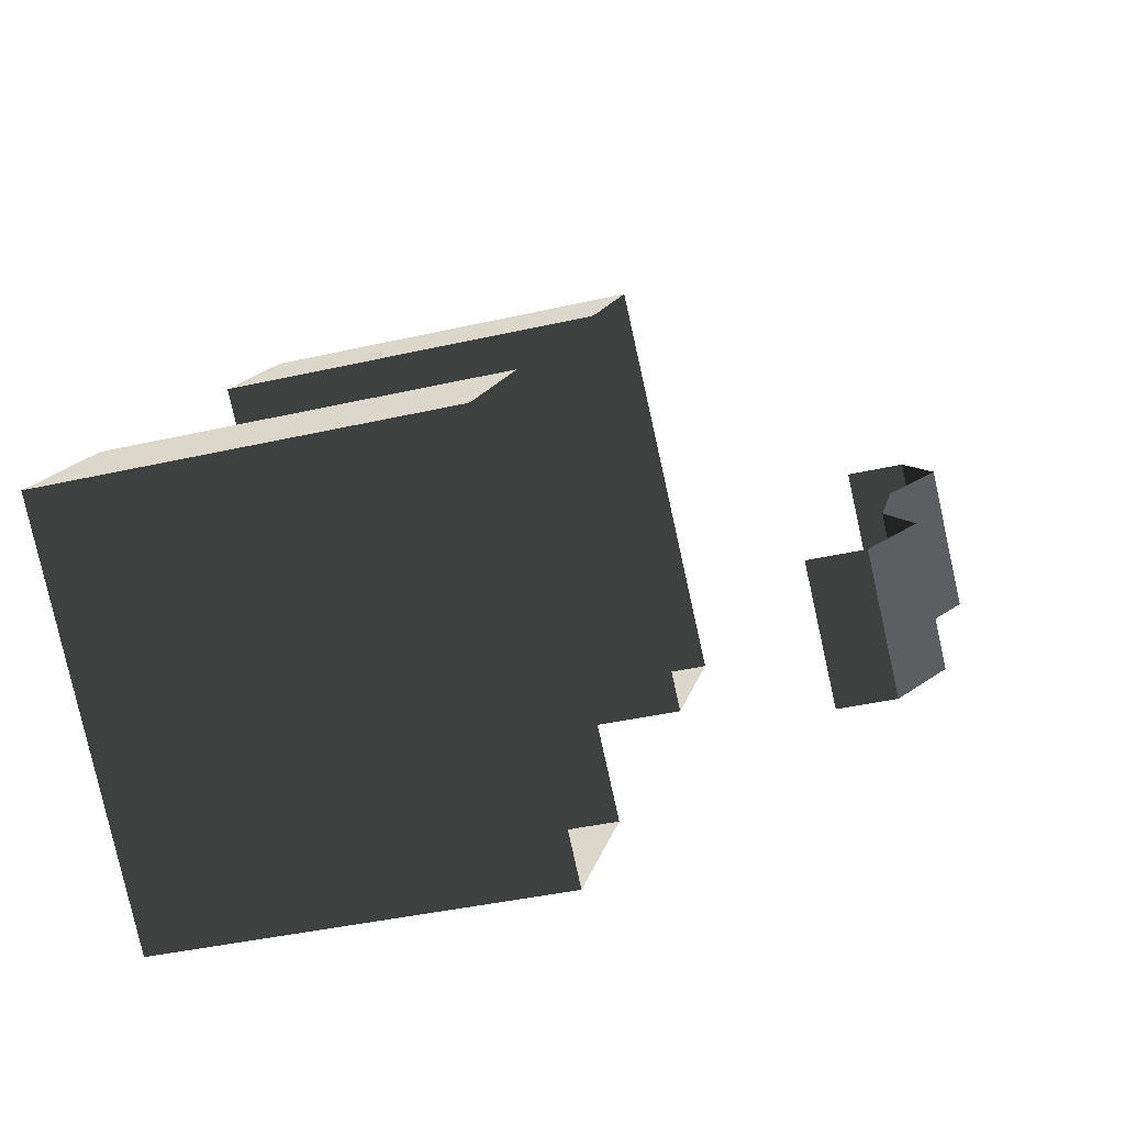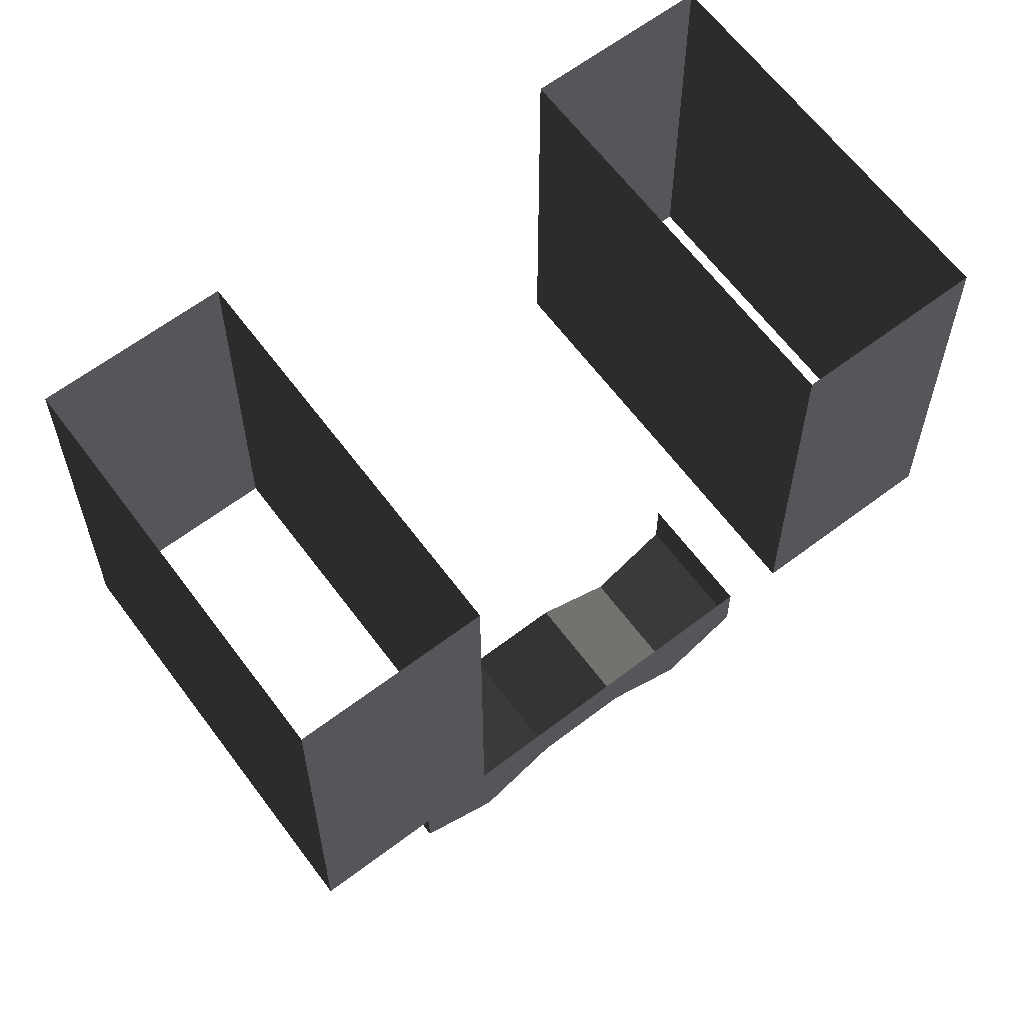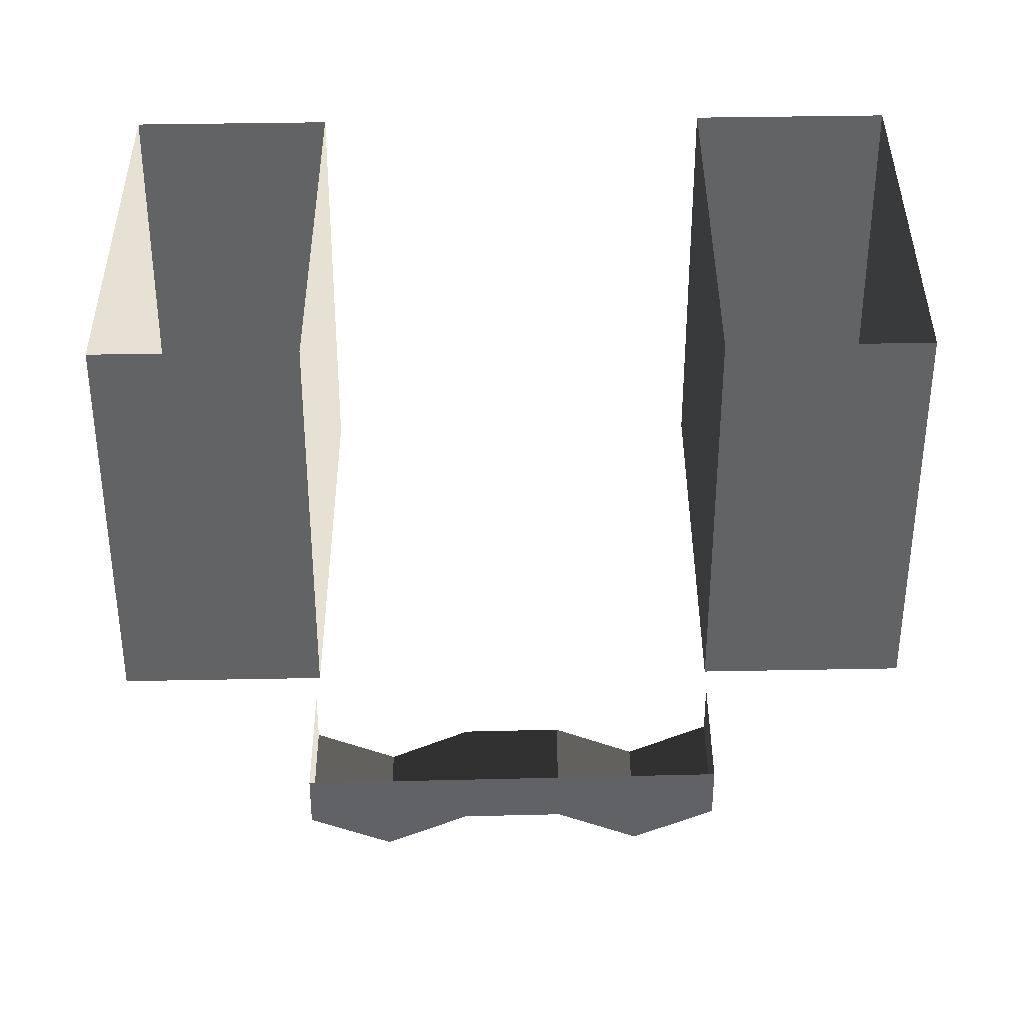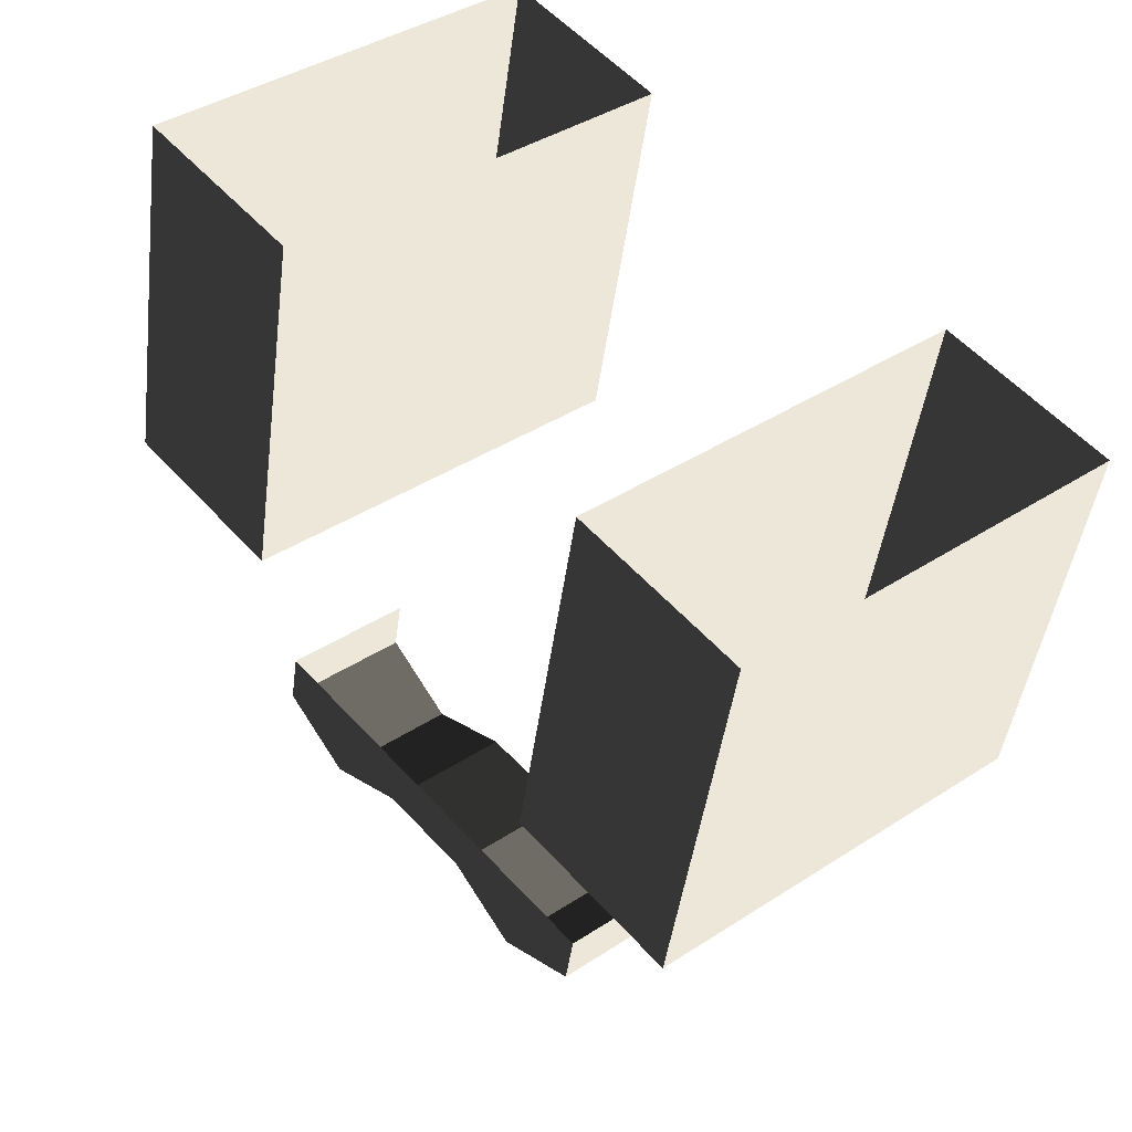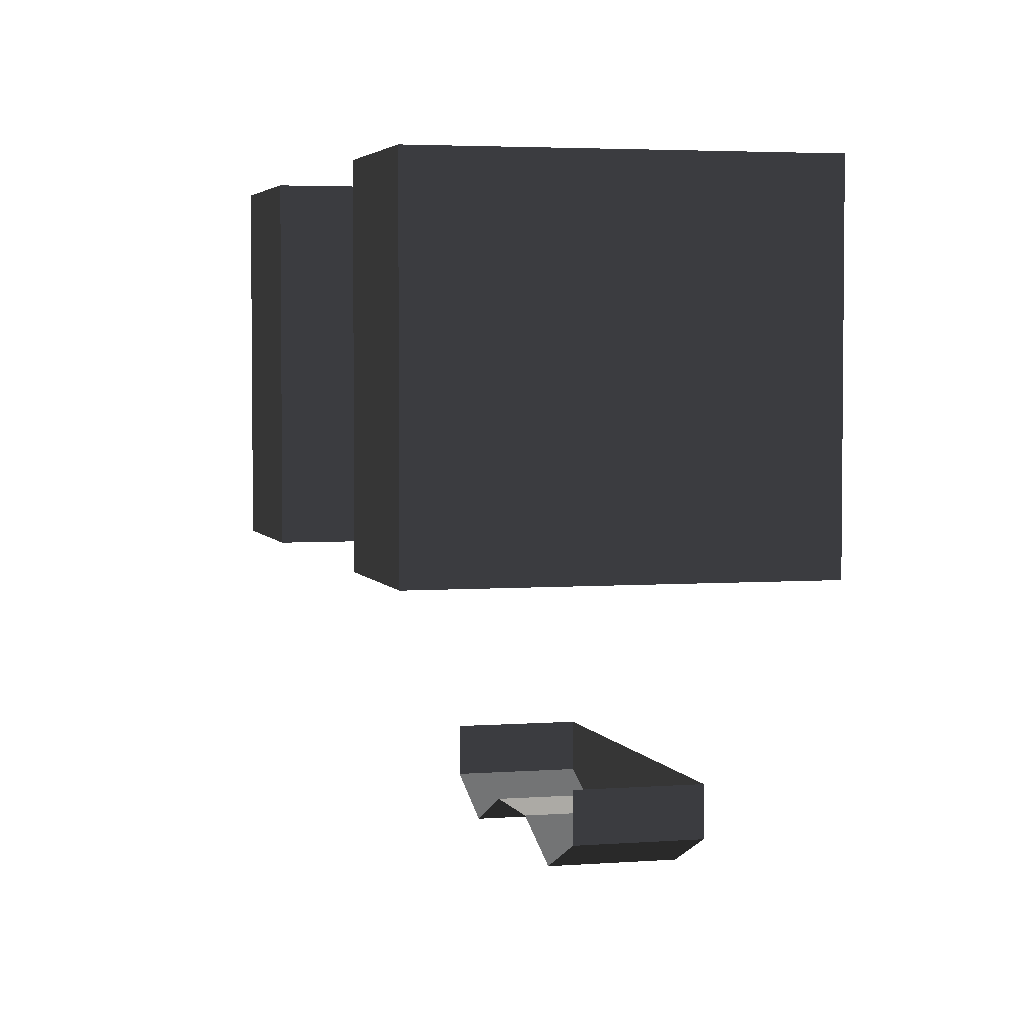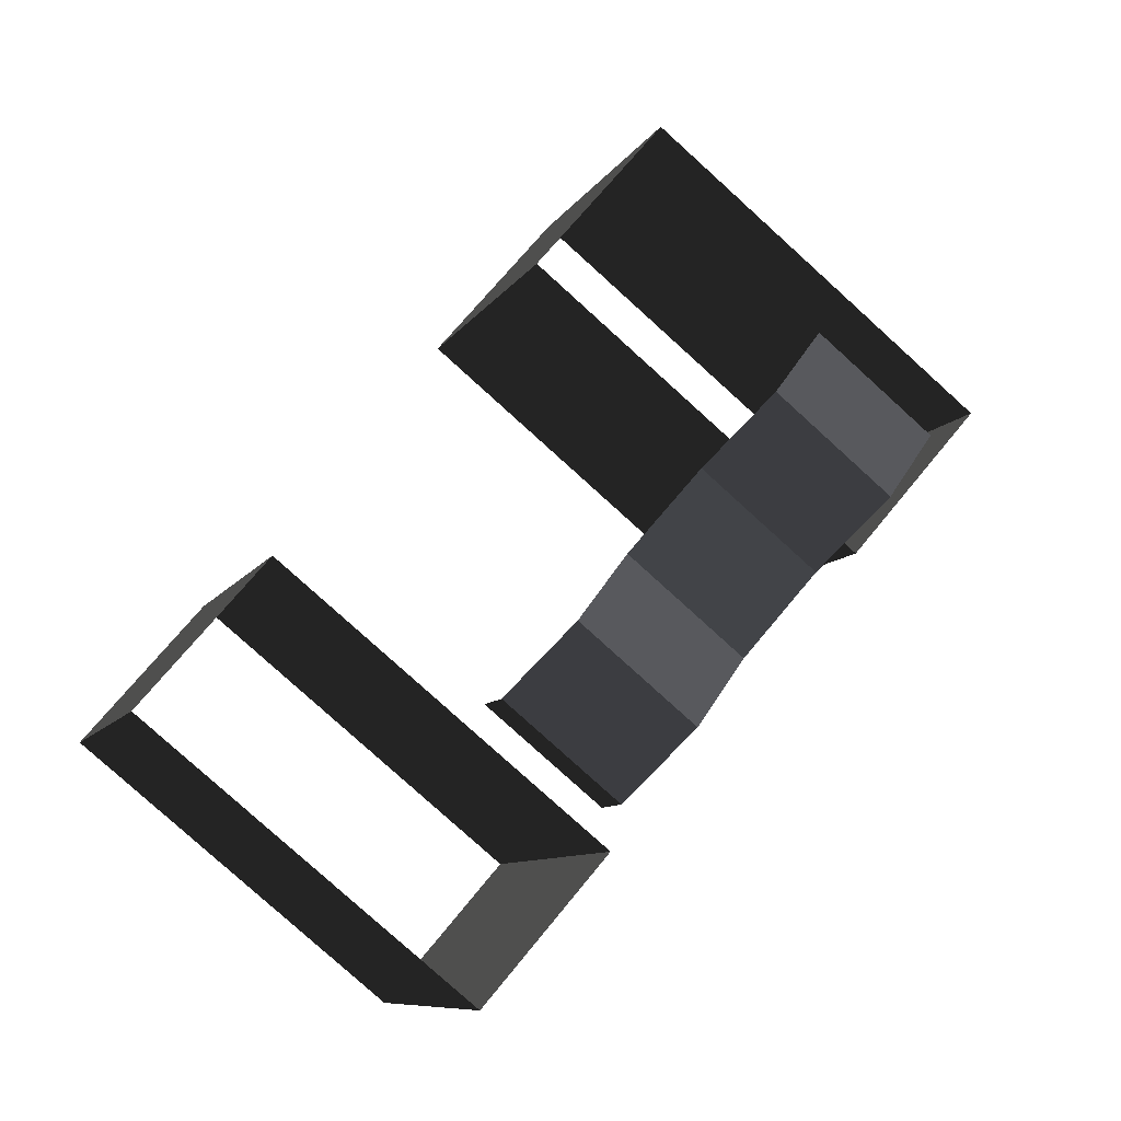
<metadata>
{"format":"obj","ext":"obj","renderer":"f3d","projection":"perspective","resolution":1024,"background":"white","views":[{"elev":-38.3,"azim":106.3,"up":"+Y"},{"elev":62.4,"azim":-86.9,"up":"+Z"},{"elev":38.0,"azim":-50.7,"up":"+Z"},{"elev":-43.3,"azim":-7.2,"up":"+Y"},{"elev":3.7,"azim":-154.8,"up":"+Z"},{"elev":-8.0,"azim":163.6,"up":"+Y"}]}
</metadata>
<code>
v 1.331 -6.335 6.662
v 4.069 -4.071 6.662
v 1.331 -6.335 8.117
v 4.069 -4.071 8.117
v -6.221 2.317 8.117
v -3.483 4.581 8.117
v -6.221 2.317 6.662
v -3.483 4.581 6.662
v -3.326 -0.9995 6.662
v -0.5877 1.264 6.662
v -1.564 -3.018 6.662
v 1.174 -0.7548 6.662
v -6.221 2.317 6.662
v -3.483 4.581 6.662
v -4.774 0.6589 5.693
v -2.035 2.922 5.693
v -4.774 0.6589 5.693
v -2.035 2.922 5.693
v -3.326 -0.9995 6.662
v -0.5877 1.264 6.662
v -0.1168 -4.677 5.693
v 2.622 -2.413 5.693
v 1.331 -6.335 6.662
v 4.069 -4.071 6.662
v -1.564 -3.018 6.662
v 1.174 -0.7548 6.662
v -0.1168 -4.677 5.693
v 2.622 -2.413 5.693
v -1.564 -3.018 6.662
v -0.1168 -4.677 5.693
v -0.1168 -4.677 6.662
v 1.331 -6.335 6.662
v -4.774 0.6589 6.662
v -4.774 0.6589 5.693
v -3.326 -0.9995 6.662
v -6.221 2.317 6.662
v 1.331 -6.335 8.117
v -0.1168 -4.677 8.117
v -6.221 2.317 8.117
v -4.774 0.6589 8.117
v -3.326 -0.9995 8.117
v -1.564 -3.018 8.117
v -0.6614 -7.107 24.18
v -0.6614 -7.107 13.81
v 2.646 -10.95 24.18
v 2.646 -10.95 13.81
v 11.17 -3.93 24.18
v 11.17 -3.93 13.81
v 7.861 -0.08873 24.18
v 7.861 -0.08873 13.81
v 2.646 -10.95 24.18
v 2.646 -10.95 13.81
v 11.17 -3.93 24.18
v 11.17 -3.93 13.81
v -2.061 11.43 24.18
v -2.061 11.43 13.81
v -10.58 4.416 24.18
v -10.58 4.416 13.81
v -10.58 4.416 24.18
v -10.58 4.416 13.81
v -7.276 0.5749 24.18
v -7.276 0.5749 13.81
v 1.246 7.593 24.18
v 1.246 7.593 13.81
v -2.061 11.43 24.18
v -2.061 11.43 13.81
v 7.861 -0.08873 24.18
v 7.861 -0.08873 13.81
v -0.6614 -7.107 24.18
v -0.6614 -7.107 13.81
v -7.276 0.5749 24.18
v -7.276 0.5749 13.81
v 1.246 7.593 24.18
v 1.246 7.593 13.81
g roof7.000_33021_64
f 1 3 2
f 2 3 4
f 5 7 6
f 6 7 8
f 9 11 10
f 10 11 12
f 13 15 14
f 14 15 16
f 17 19 18
f 18 19 20
f 21 23 22
f 22 23 24
f 25 27 26
f 26 27 28
f 29 31 30
f 31 32 30
f 33 35 34
f 36 33 34
f 31 37 32
f 38 37 31
f 39 40 36
f 36 40 33
f 40 41 33
f 33 41 35
f 29 38 31
f 42 38 29
f 41 42 35
f 35 42 29
f 43 45 44
f 44 45 46
f 47 49 48
f 48 49 50
f 51 53 52
f 52 53 54
f 55 57 56
f 56 57 58
f 59 61 60
f 60 61 62
f 63 65 64
f 64 65 66
f 67 69 68
f 68 69 70
f 71 73 72
f 72 73 74

</code>
